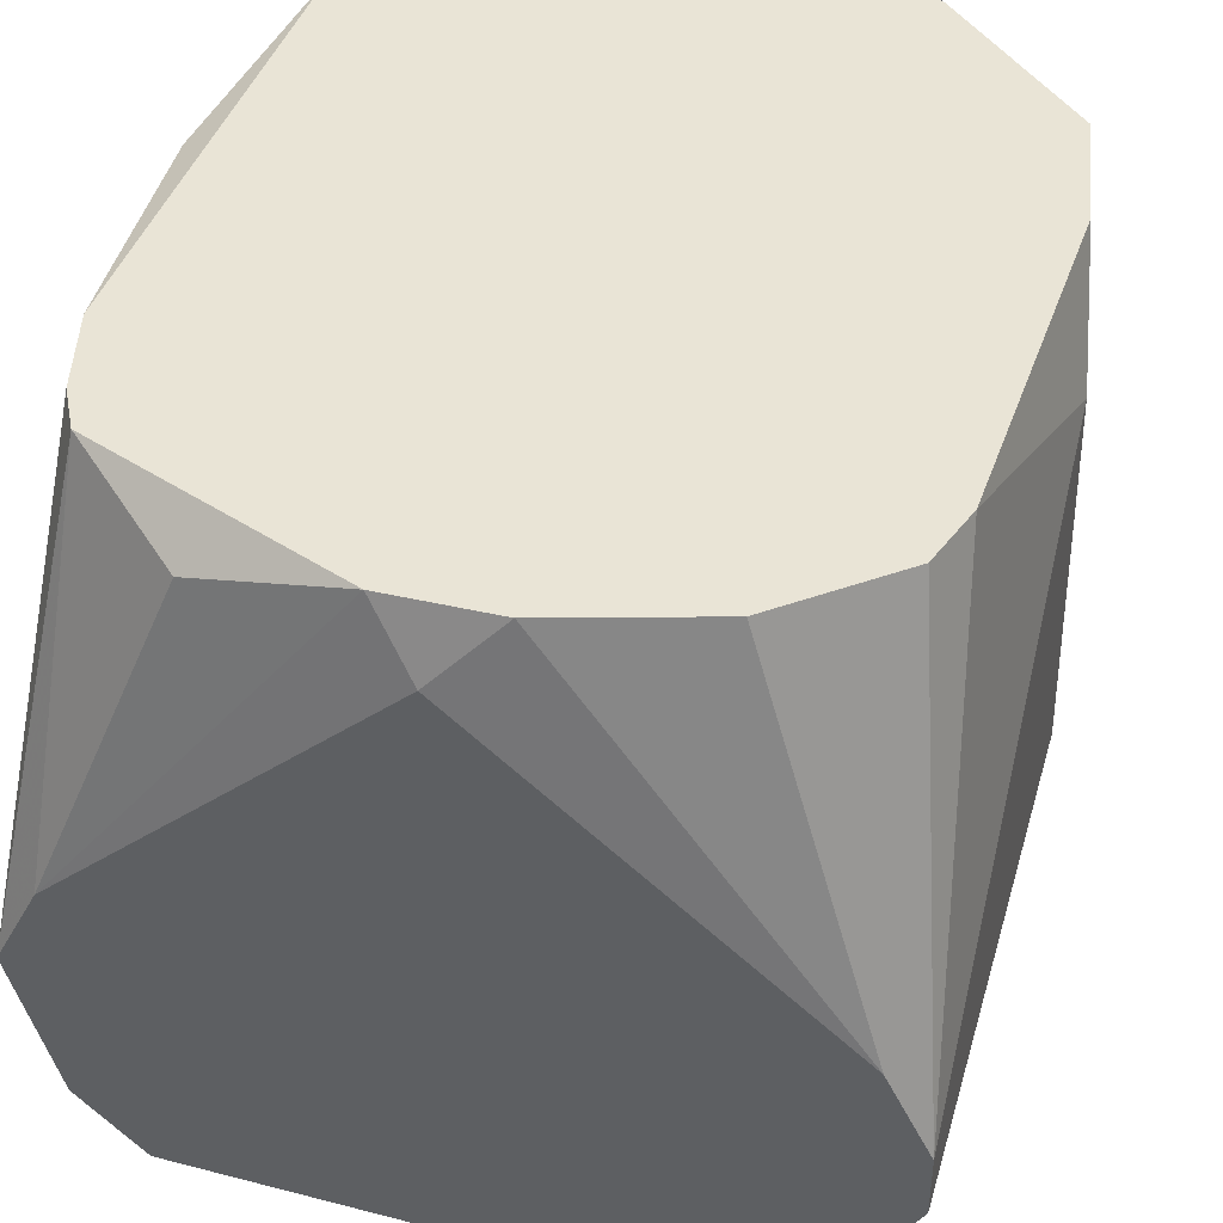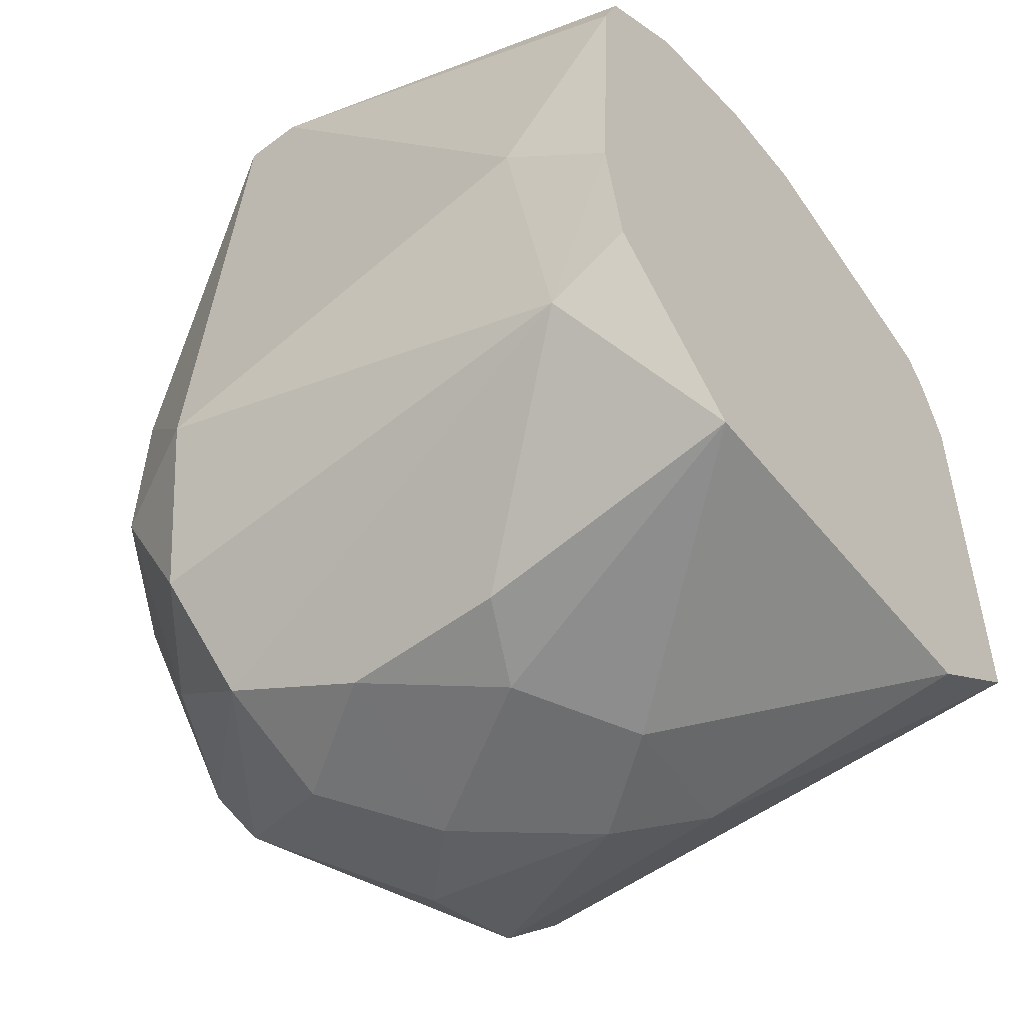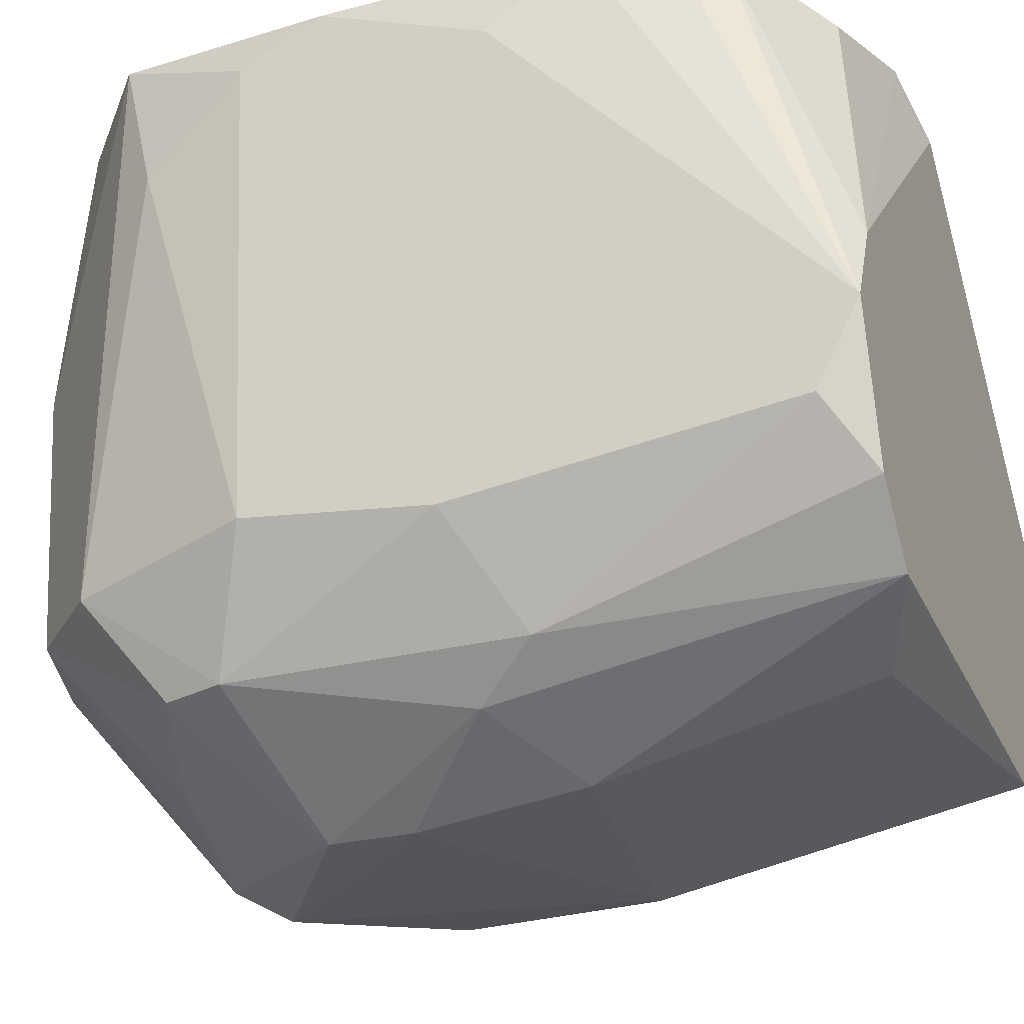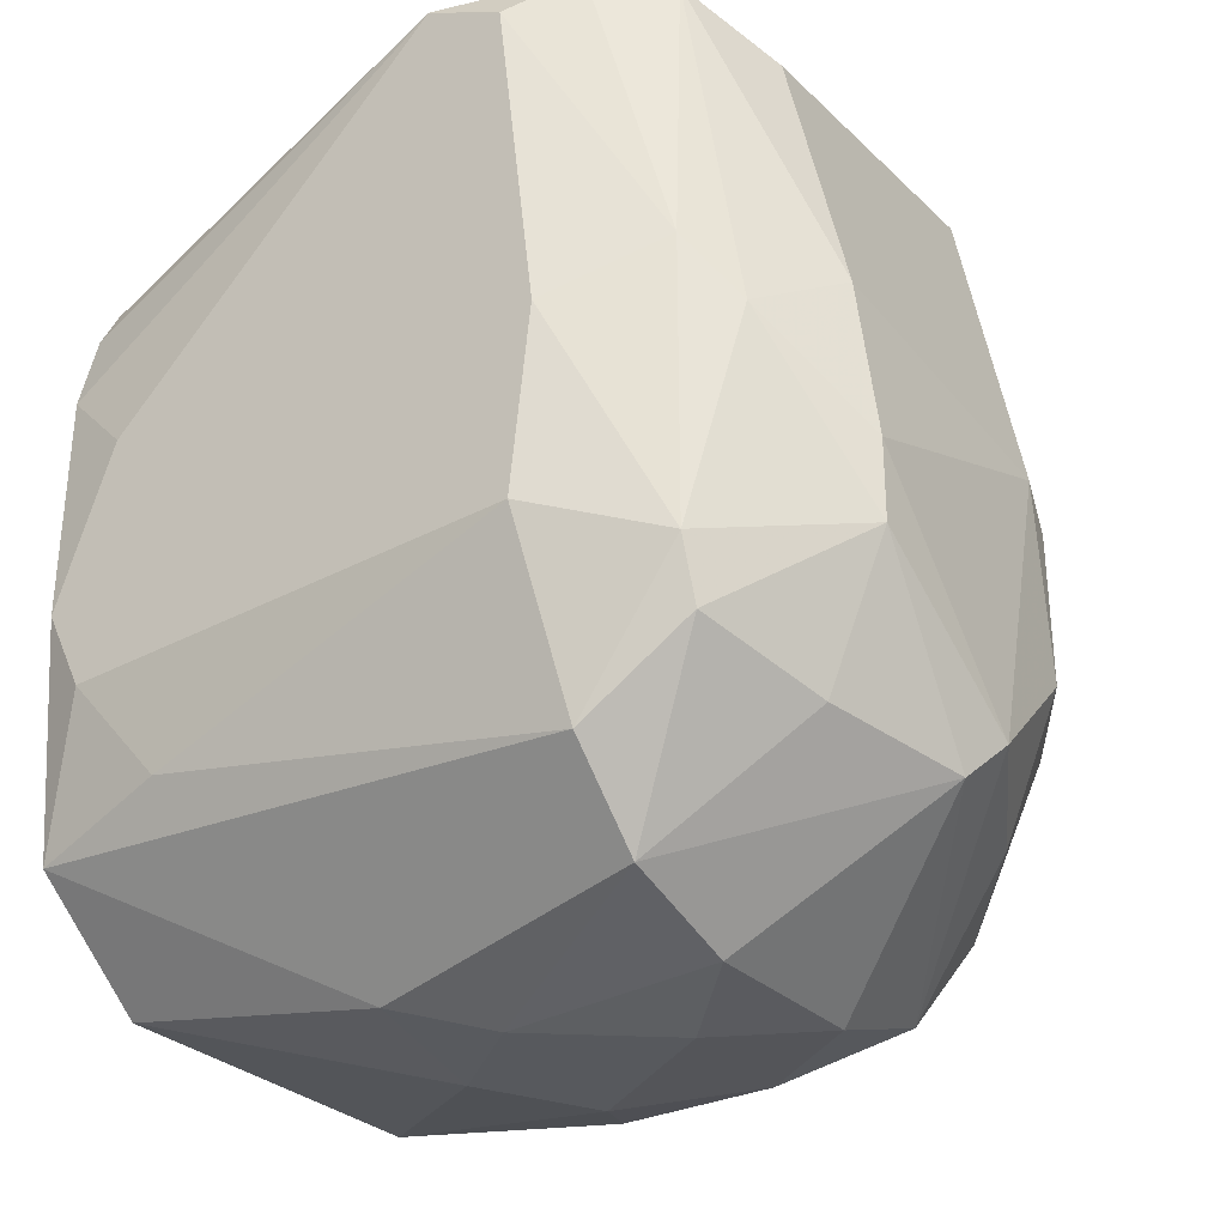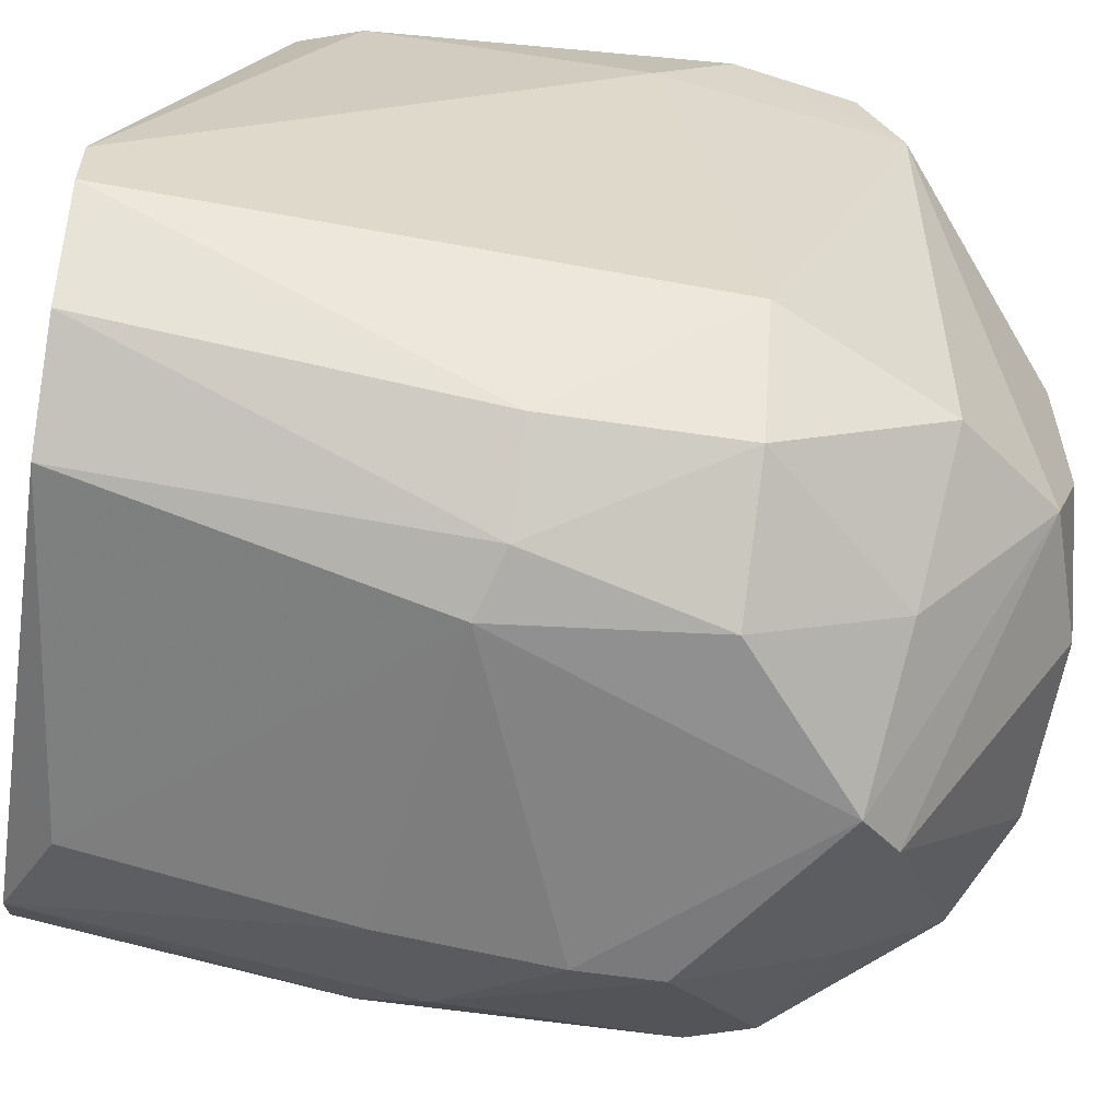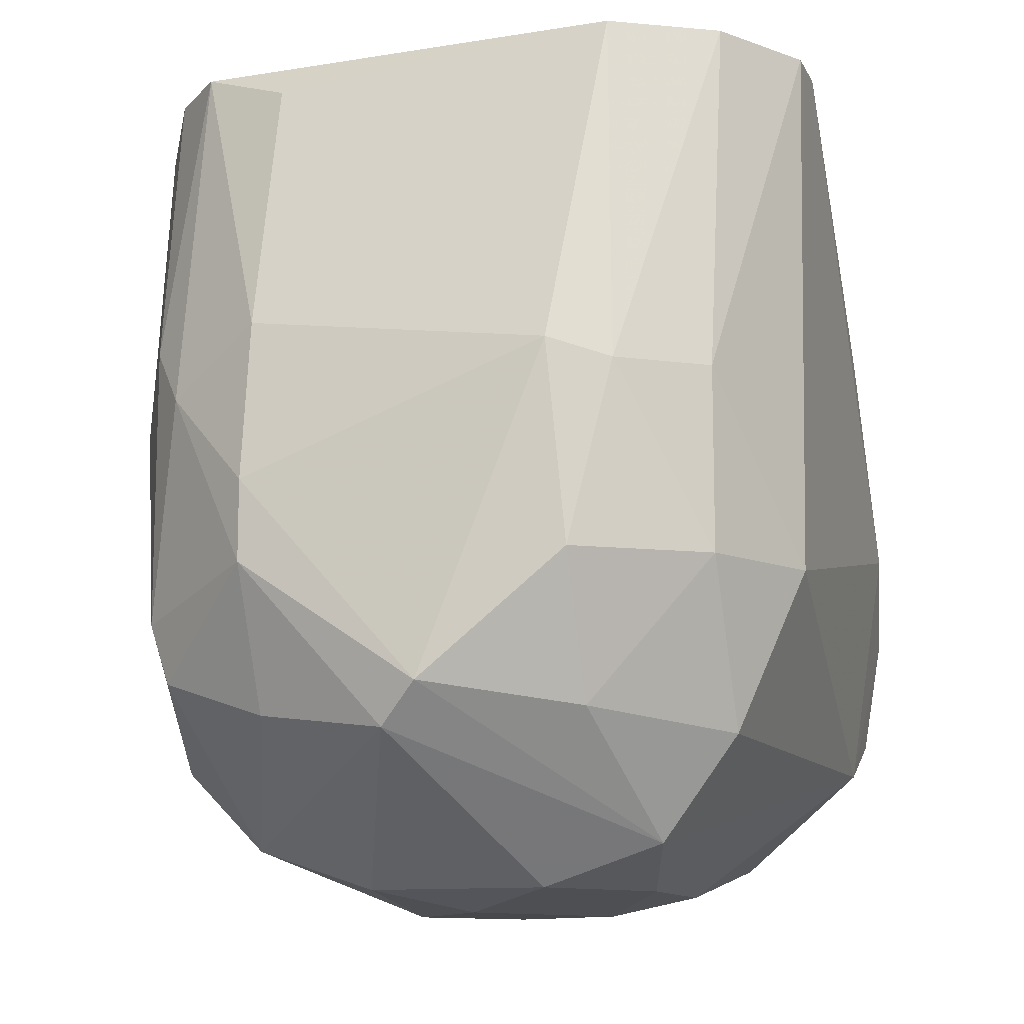
<metadata>
{"format":"obj","ext":"obj","renderer":"f3d","projection":"perspective","resolution":1024,"background":"white","views":[{"elev":42.6,"azim":-164.6,"up":"+Z"},{"elev":-54.2,"azim":-51.7,"up":"+Y"},{"elev":-26.7,"azim":111.3,"up":"+Z"},{"elev":-29.6,"azim":125.5,"up":"+Y"},{"elev":-58.2,"azim":-98.8,"up":"+Z"},{"elev":-11.6,"azim":-161.4,"up":"+Y"}]}
</metadata>
<code>
v -0.01082 0.01752 -0.000204
v -0.01082 0.0208 -0.03509
v -0.003187 0.0197 -0.000204
v 0.008799 -0.02499 -0.01438
v -0.01845 -0.008635 -0.000204
v 0.004437 -0.02499 -0.02964
v -0.002096 -0.01518 -0.04054
v 0.007709 0.01861 -0.03617
v 0.007709 0.004438 -0.03945
v 0.007709 -0.004276 -0.04054
v 0.007709 -0.01627 -0.03726
v 0.007709 -0.008635 -0.04054
v -0.008644 0.002258 -0.03945
v -0.01955 -0.004276 -0.005657
v -0.01955 0.0208 -0.02309
v -0.01955 0.0208 -0.02637
v -0.01955 -0.008635 -0.02855
v 0.01425 -0.01409 -0.03509
v 0.001161 -0.02608 -0.01329
v -0.005372 -0.02608 -0.01656
v -0.005372 -0.02499 -0.02964
v -0.01628 -0.01736 -0.03073
v -0.01628 0.01316 -0.000204
v -0.01628 0.001166 -0.03509
v -0.01628 0.0208 -0.03182
v -0.01628 -0.008635 -0.03509
v 0.01752 -0.01518 -0.007836
v 0.01752 0.00771 -0.000204
v -0.009734 -0.01627 -0.03617
v -0.009734 -0.02281 -0.000204
v -0.009734 -0.02499 -0.01438
v -0.009734 -0.02499 -0.02309
v -0.009734 -0.008635 -0.03945
v 0.002252 0.0197 -0.000204
v 0.009886 0.01861 -0.002387
v 0.009886 -0.02281 -0.000204
v 0.01534 0.01425 -0.000204
v 0.01534 -0.01081 -0.03509
v 0.01534 -0.01845 -0.02964
v 0.01534 0.004438 -0.03509
v -0.01736 -0.01736 -0.004571
v -0.01736 0.00989 -0.000204
v -0.01736 -0.01518 -0.000204
v -0.01736 0.0208 -0.01874
v 0.01316 0.001166 -0.03726
v 0.01316 0.0208 -0.03399
v -0.01191 0.001166 -0.03836
v -0.01191 -0.02281 -0.02964
v 0.01098 -0.02281 -0.02964
v 7.4e-05 -0.01736 -0.03945
v 7.4e-05 -0.02608 -0.02527
v 7.4e-05 0.0208 -0.003477
v 0.01861 -0.009728 -0.003477
v 0.01861 0.003346 -0.004571
v 0.01861 0.01861 -0.02746
v 0.01861 0.001166 -0.02964
v 0.01861 -0.005364 -0.001297
v 0.01861 0.0208 -0.02309
v 0.01861 -0.008635 -0.02855
v 0.01643 -0.01736 -0.000204
v 0.01643 0.01207 -0.000204
v 0.01643 0.0208 -0.03073
v 0.01643 0.0208 -0.01874
v 0.005527 -0.02608 -0.01874
f 58 28 54
f 34 3 60
f 60 3 43
f 34 60 61
f 43 3 23
f 60 43 30
f 2 15 46
f 59 55 57
f 60 4 49
f 46 15 58
f 57 55 58
f 15 17 14
f 60 30 36
f 4 60 36
f 15 2 25
f 30 43 41
f 14 17 41
f 49 18 39
f 60 49 39
f 3 34 52
f 58 15 52
f 17 26 22
f 48 41 22
f 41 17 22
f 7 12 50
f 48 7 50
f 21 48 50
f 20 30 31
f 30 41 31
f 41 48 31
f 23 3 1
f 2 46 8
f 13 2 8
f 46 9 8
f 9 13 8
f 36 30 19
f 4 36 19
f 20 51 19
f 30 20 19
f 43 23 42
f 23 15 42
f 15 14 42
f 17 15 16
f 15 25 16
f 16 25 24
f 26 17 24
f 17 16 24
f 13 7 33
f 51 21 6
f 50 49 6
f 21 50 6
f 60 39 27
f 39 59 27
f 61 60 28
f 60 57 28
f 58 61 28
f 2 13 47
f 25 2 47
f 24 25 47
f 26 24 47
f 13 33 47
f 33 26 47
f 34 61 37
f 61 58 37
f 35 34 37
f 18 12 38
f 59 39 38
f 39 18 38
f 7 48 29
f 22 26 29
f 48 22 29
f 33 7 29
f 26 33 29
f 9 46 45
f 46 40 45
f 38 12 45
f 40 38 45
f 55 59 56
f 40 55 56
f 38 40 56
f 59 38 56
f 57 60 53
f 59 57 53
f 60 27 53
f 27 59 53
f 49 4 64
f 19 51 64
f 4 19 64
f 51 6 64
f 6 49 64
f 15 23 44
f 3 52 44
f 52 15 44
f 1 3 44
f 23 1 44
f 41 43 5
f 14 41 5
f 43 42 5
f 42 14 5
f 12 7 10
f 7 13 10
f 13 9 10
f 9 45 10
f 45 12 10
f 12 18 11
f 18 49 11
f 50 12 11
f 49 50 11
f 51 20 32
f 48 21 32
f 21 51 32
f 20 31 32
f 31 48 32
f 58 55 62
f 46 58 62
f 55 40 62
f 40 46 62
f 52 34 63
f 58 52 63
f 34 35 63
f 37 58 63
f 35 37 63
f 57 58 54
f 28 57 54

</code>
